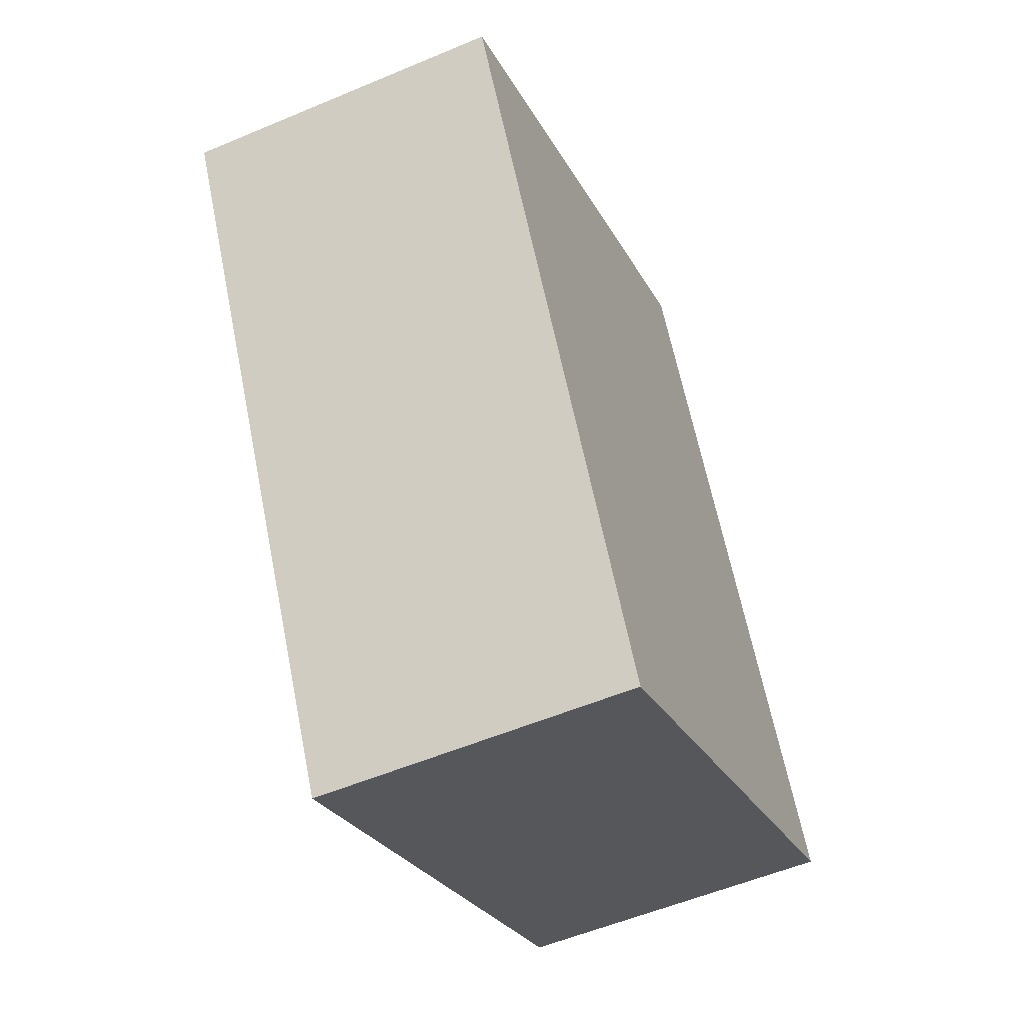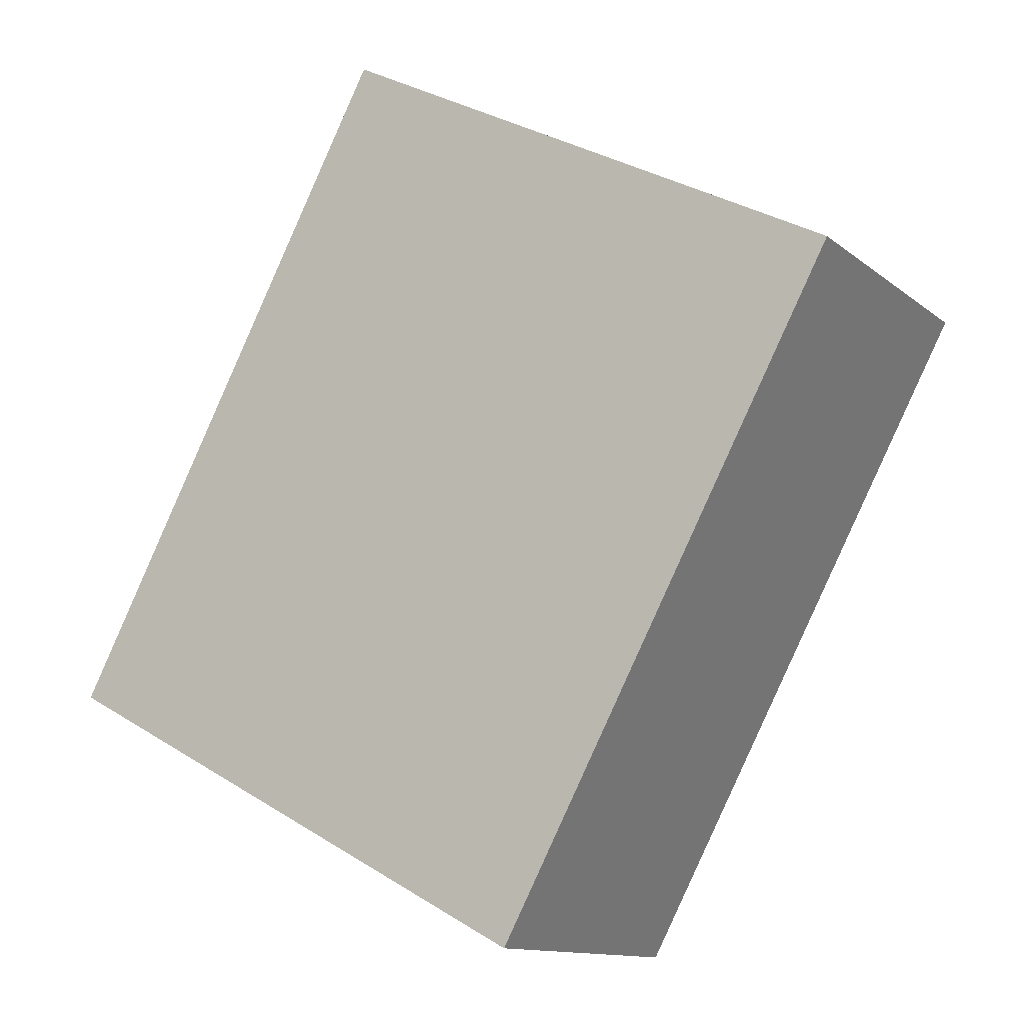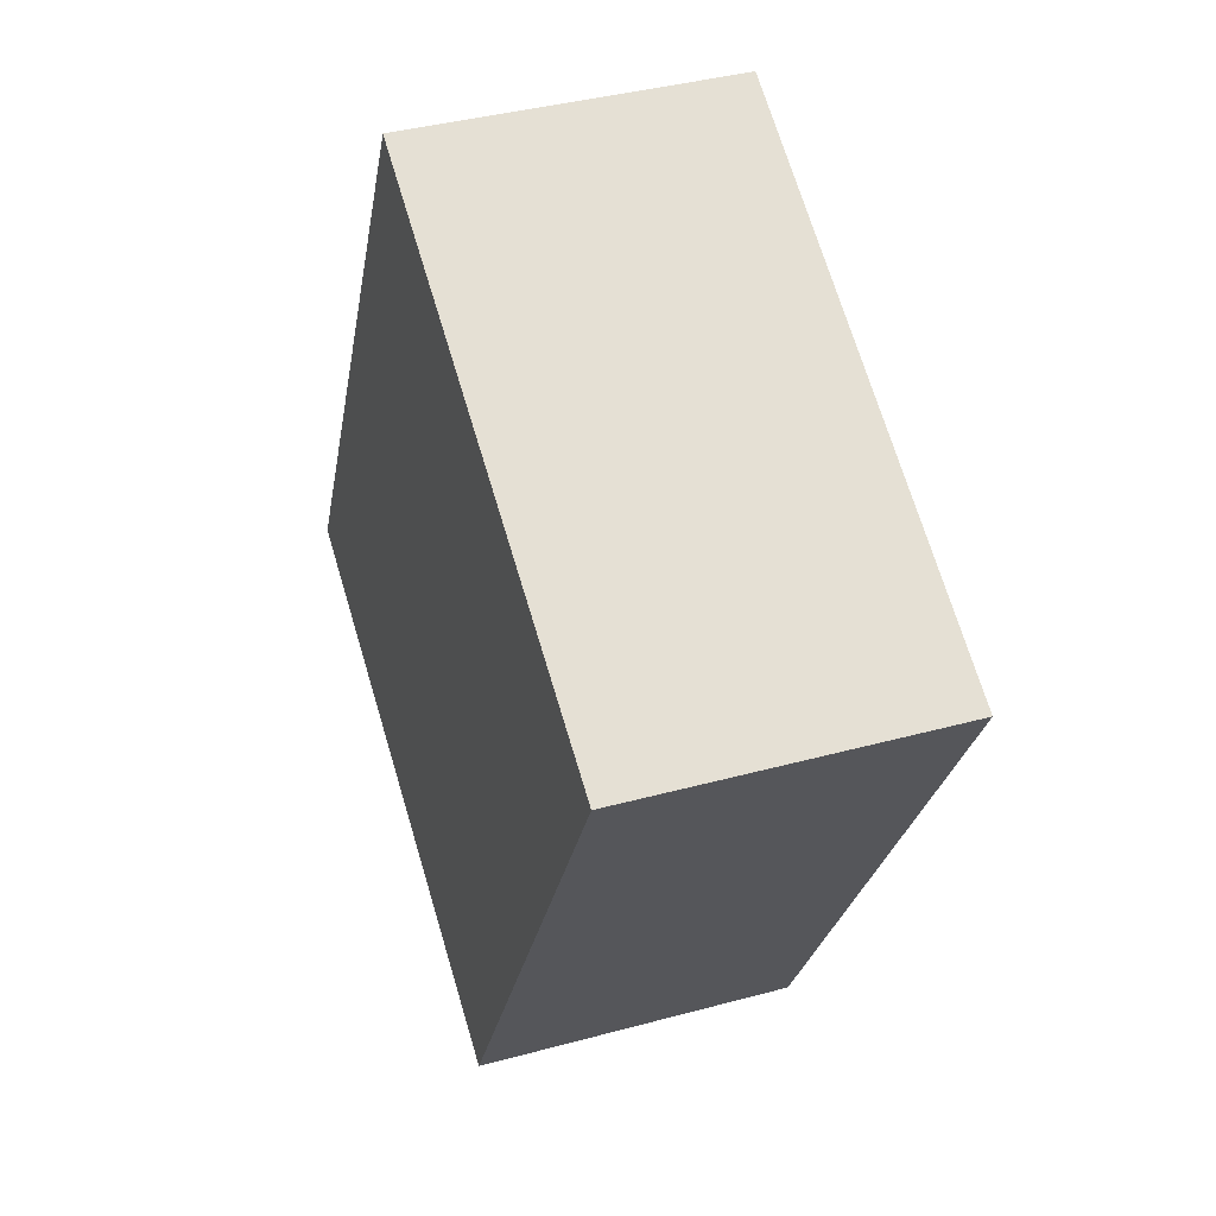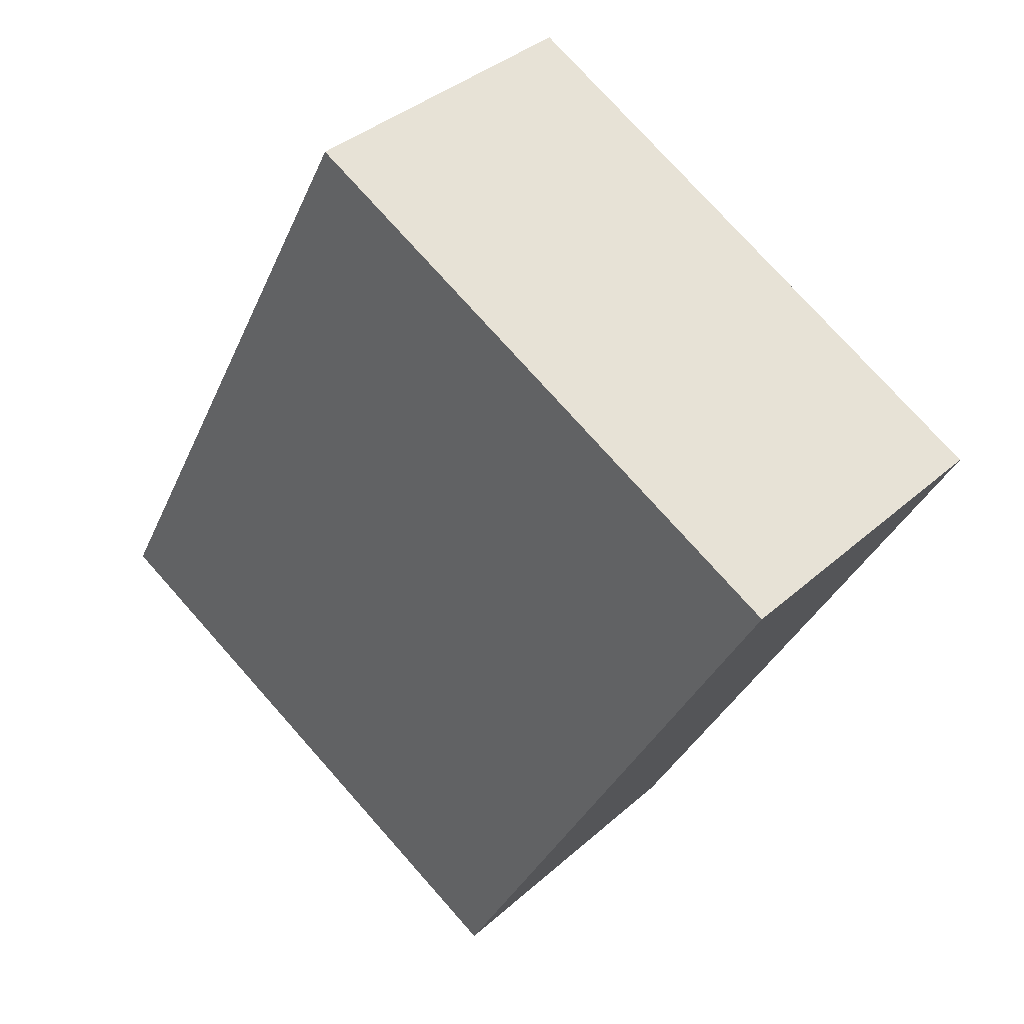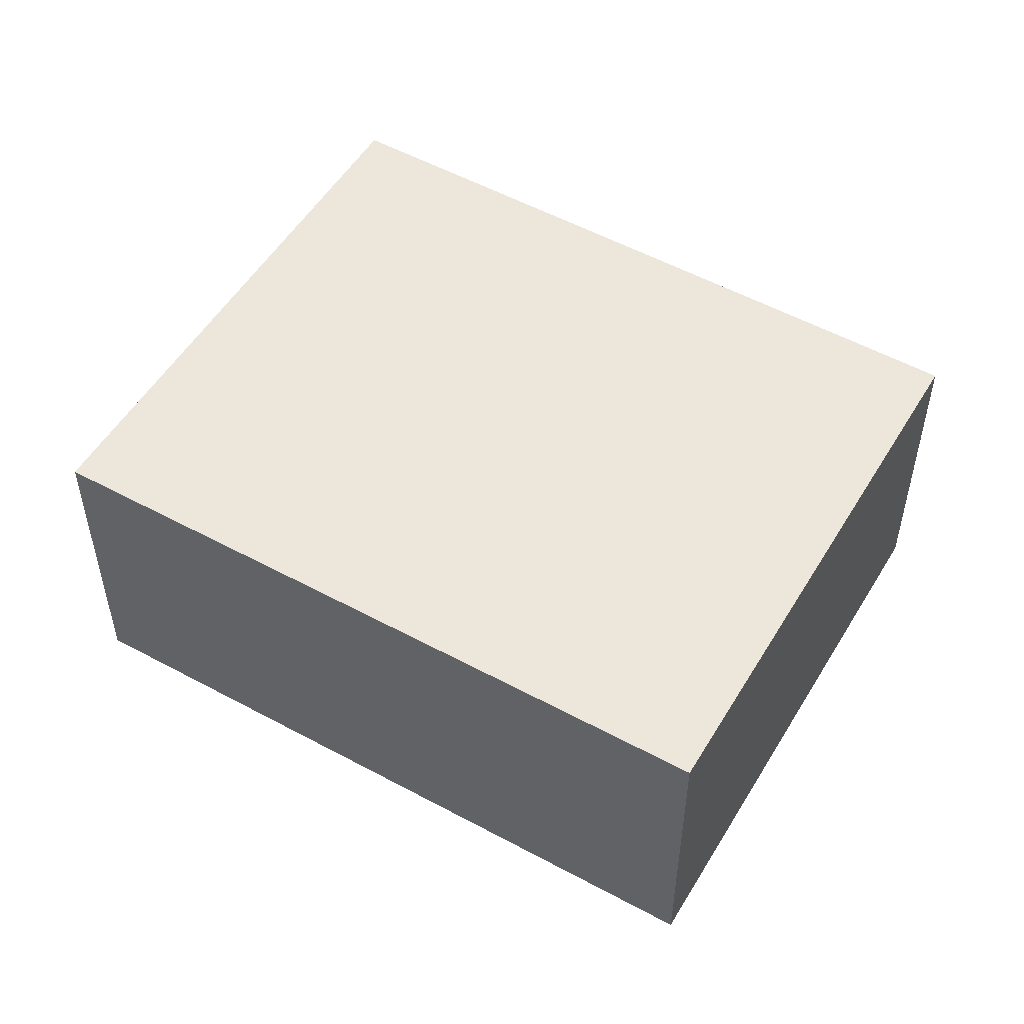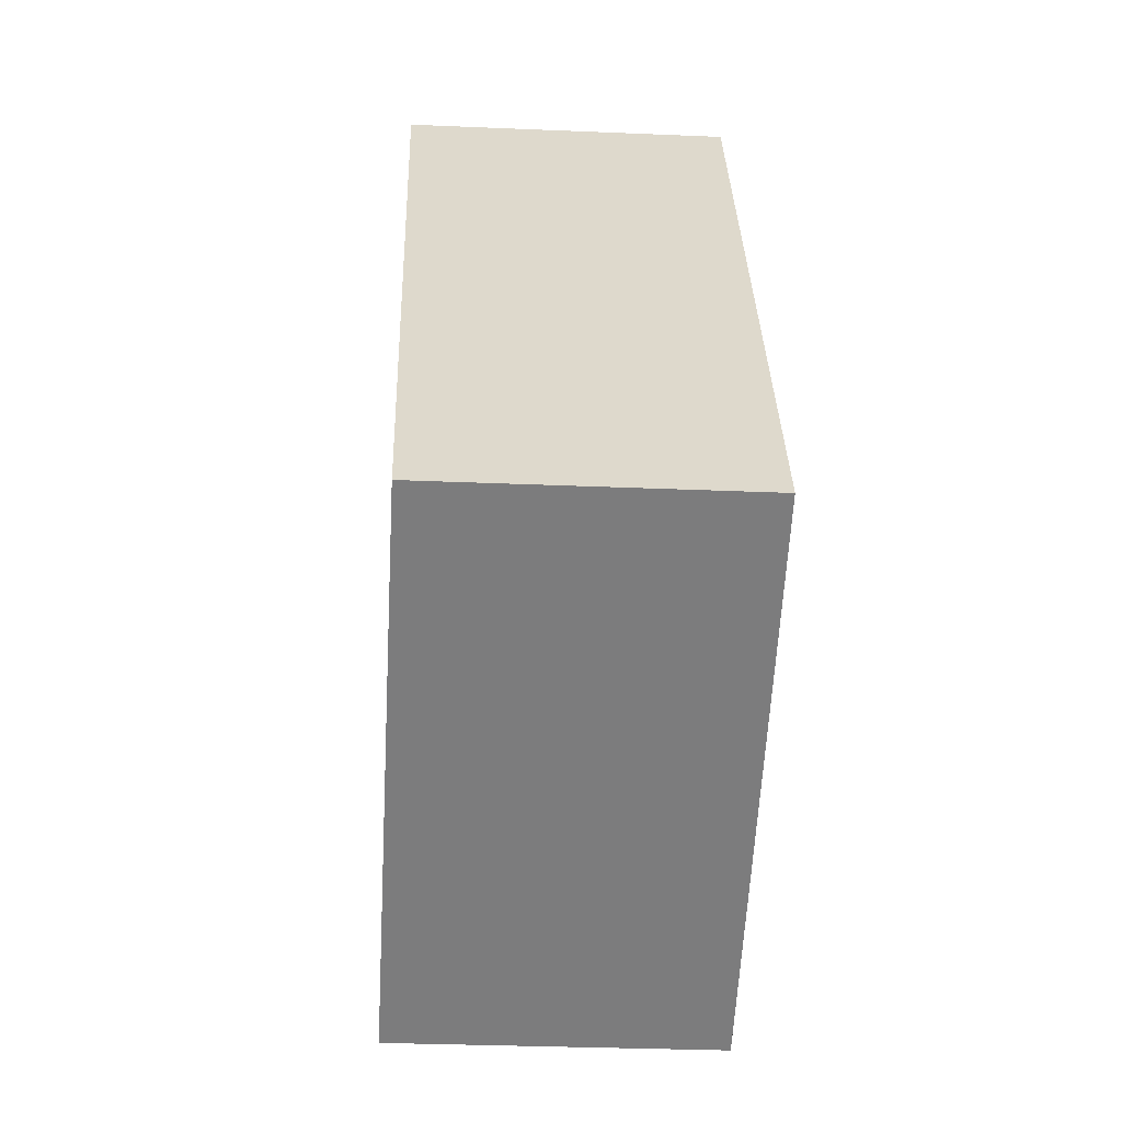
<metadata>
{"format":"obj","ext":"obj","renderer":"f3d","projection":"perspective","resolution":1024,"background":"white","views":[{"elev":-54.7,"azim":114.1,"up":"+Z"},{"elev":-12.4,"azim":30.0,"up":"+Z"},{"elev":39.2,"azim":71.2,"up":"+Z"},{"elev":36.9,"azim":41.2,"up":"+Z"},{"elev":52.7,"azim":148.4,"up":"+Y"},{"elev":-30.7,"azim":-93.5,"up":"+Z"}]}
</metadata>
<code>
v  10.61 9.899 20.13
v  9.537 9.899 18.13
v  10.59 9.899 20.14
v  0 9.899 6.061e-16
v  16.33 9.899 17.09
v  15.97 9.899 -8.518
v  26.76 9.899 11.56
v  0 0 0
v  9.537 -1.11e-15 18.13
v  10.59 -1.233e-15 20.14
v  10.61 -1.232e-15 20.13
v  16.33 -1.047e-15 17.09
v  26.76 -7.082e-16 11.56
v  15.97 5.216e-16 -8.518
g defaultobject
f 1 2 3
f 2 1 4
f 4 1 5
f 4 5 6
f 6 5 7
f 8 2 4
f 2 8 9
f 2 9 3
f 3 9 10
f 10 1 3
f 1 10 5
f 5 10 7
f 7 10 11
f 7 11 12
f 7 12 13
f 13 6 7
f 6 13 14
f 14 4 6
f 4 14 8
f 9 11 10
f 11 9 12
f 12 9 8
f 12 8 13
f 13 8 14

</code>
